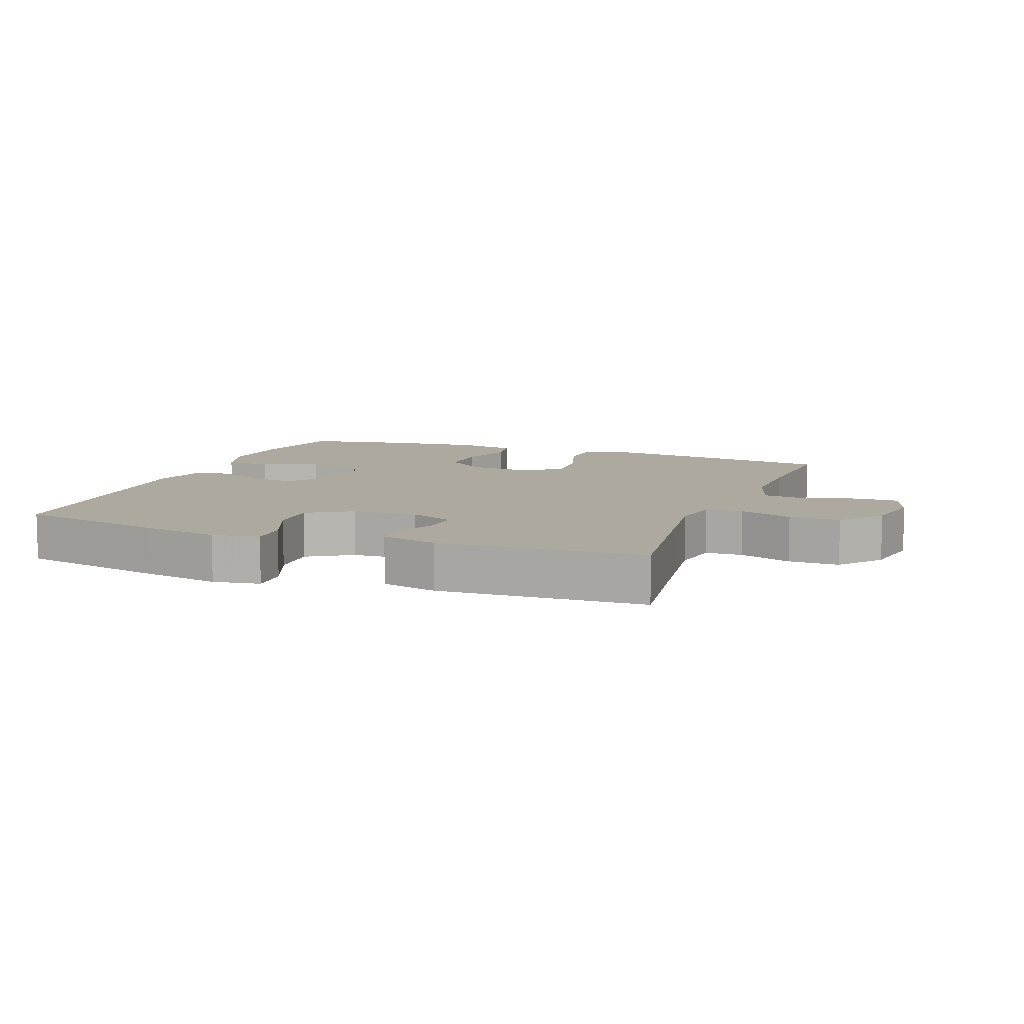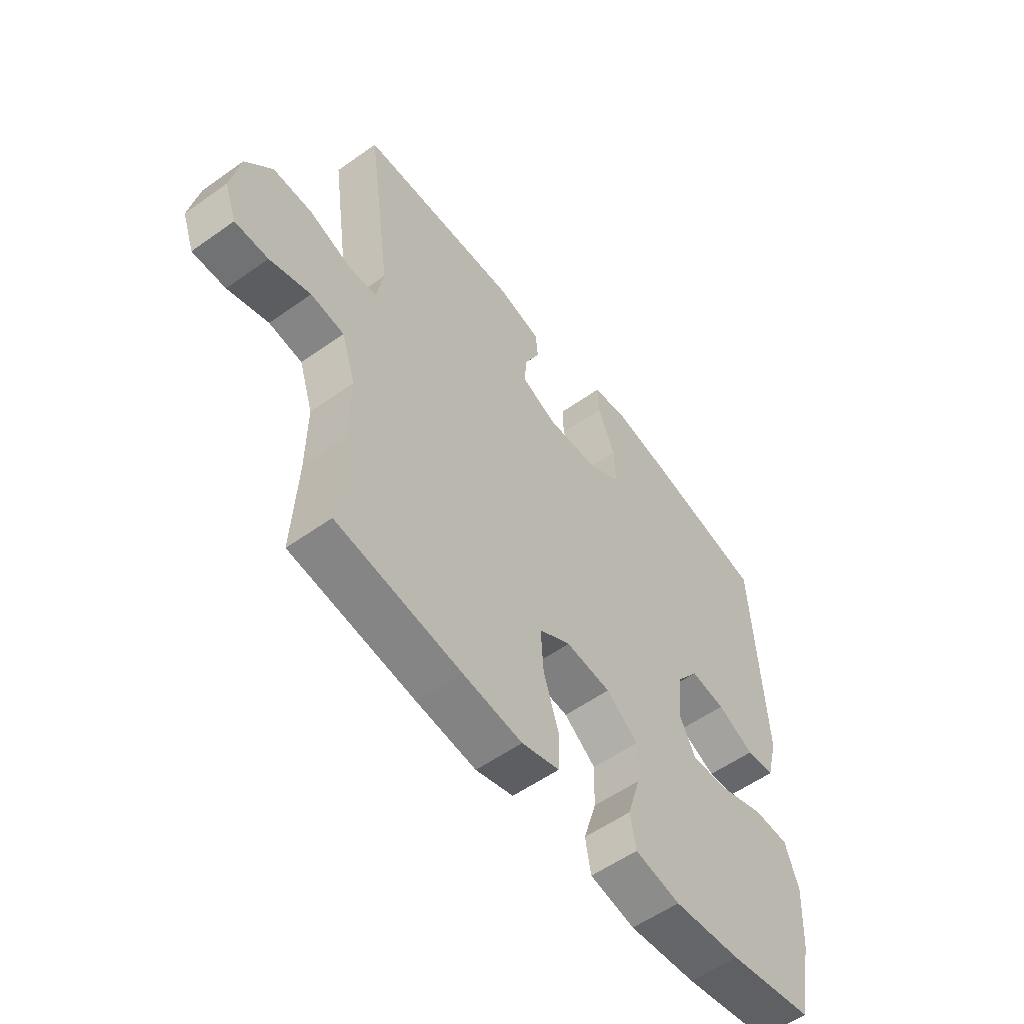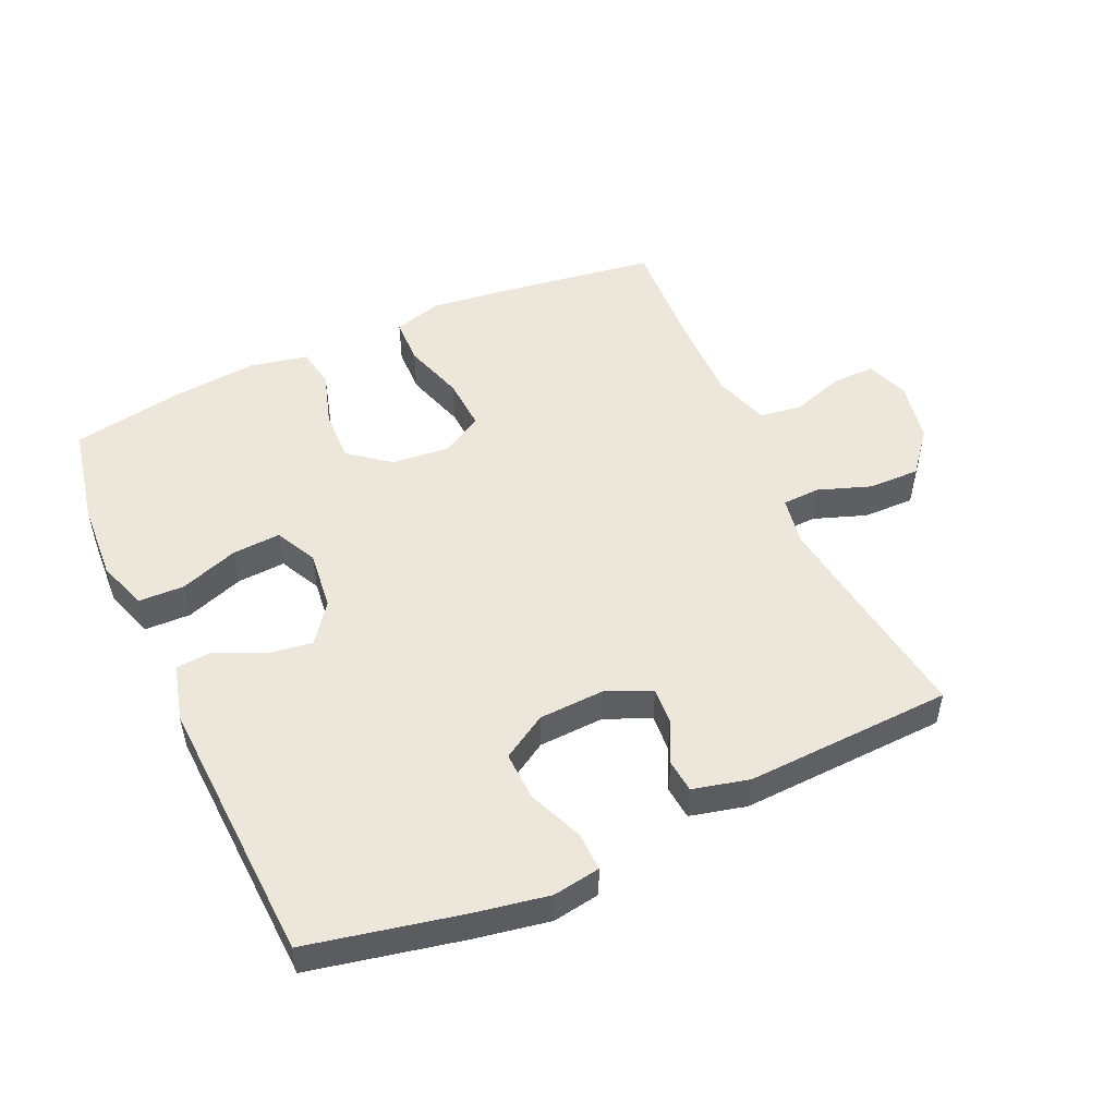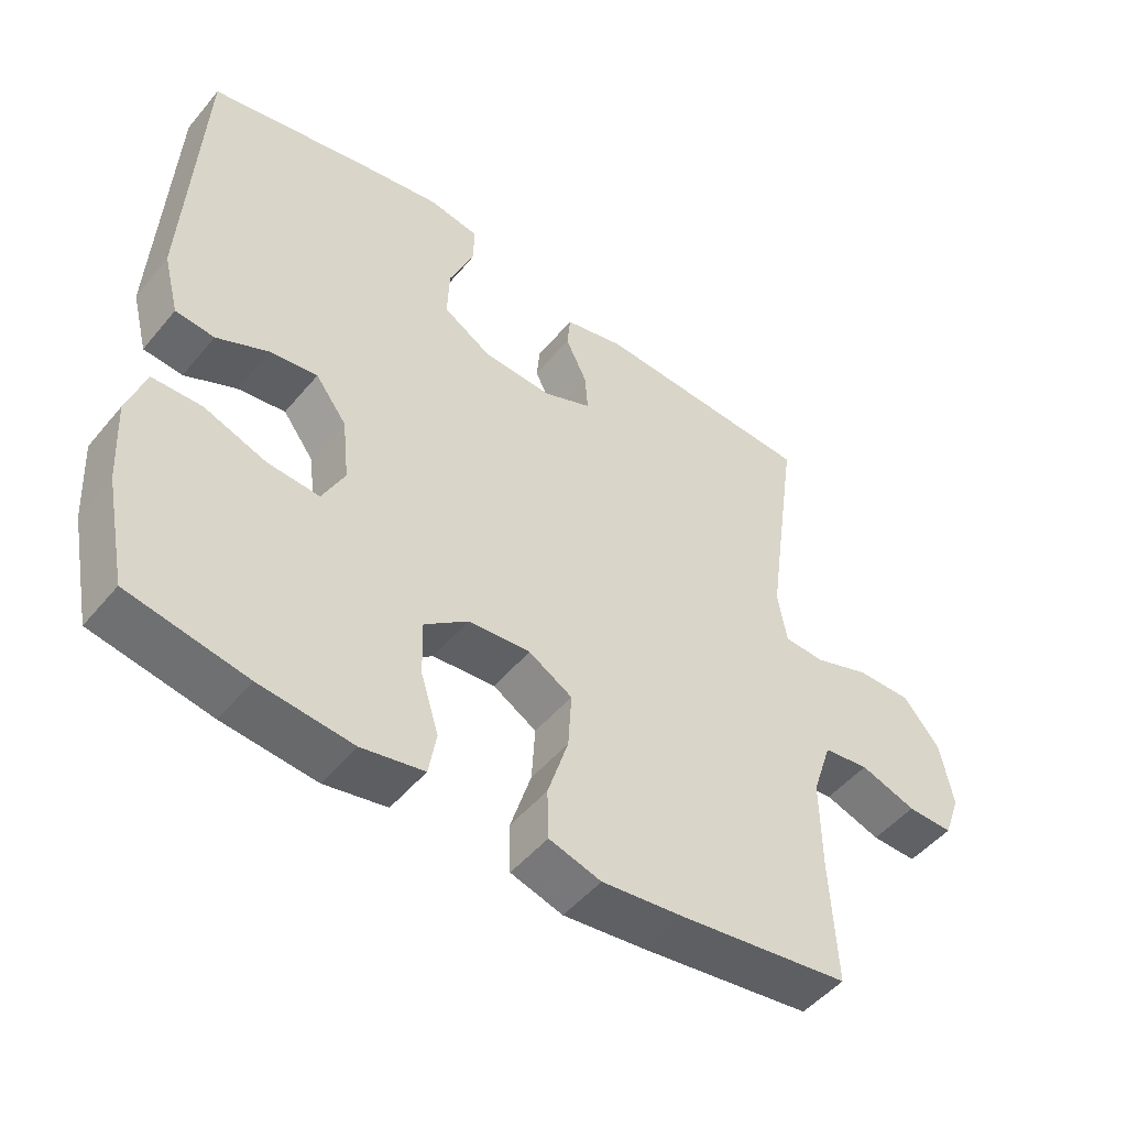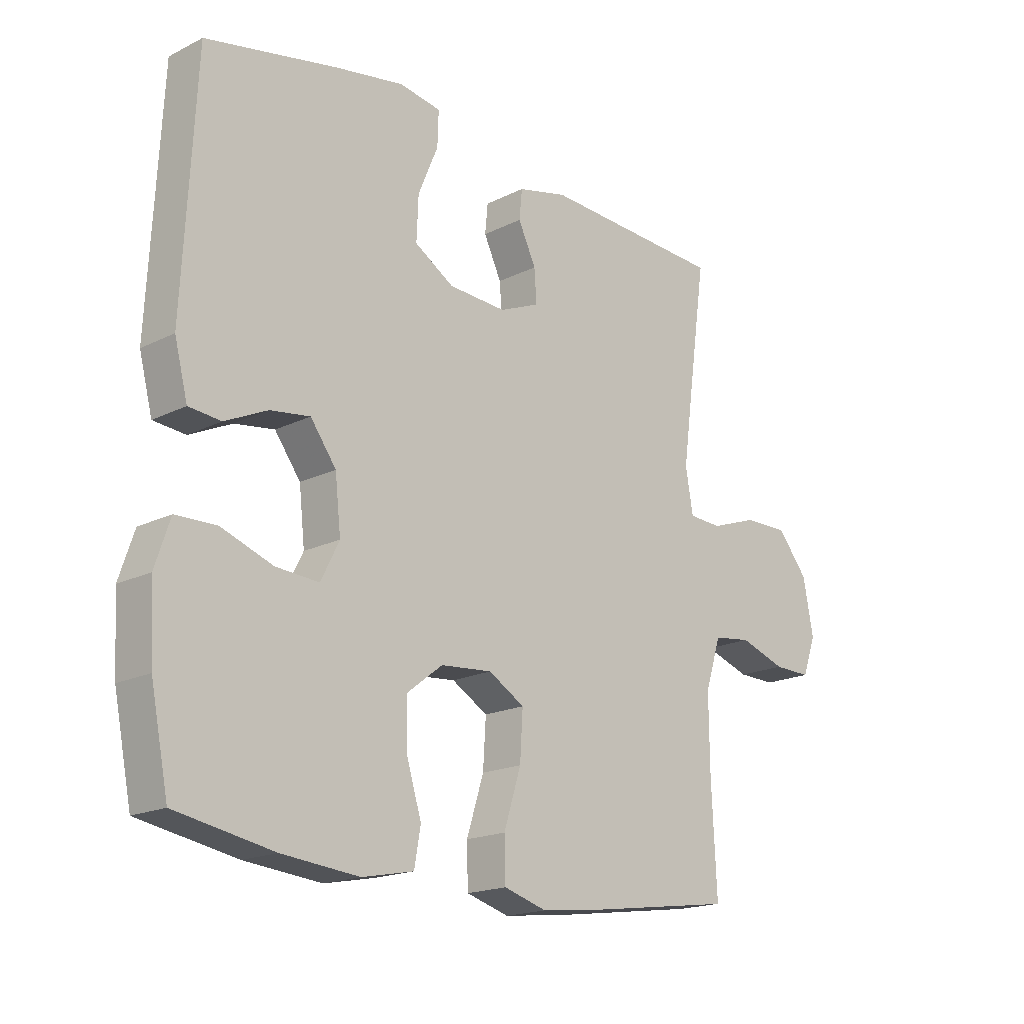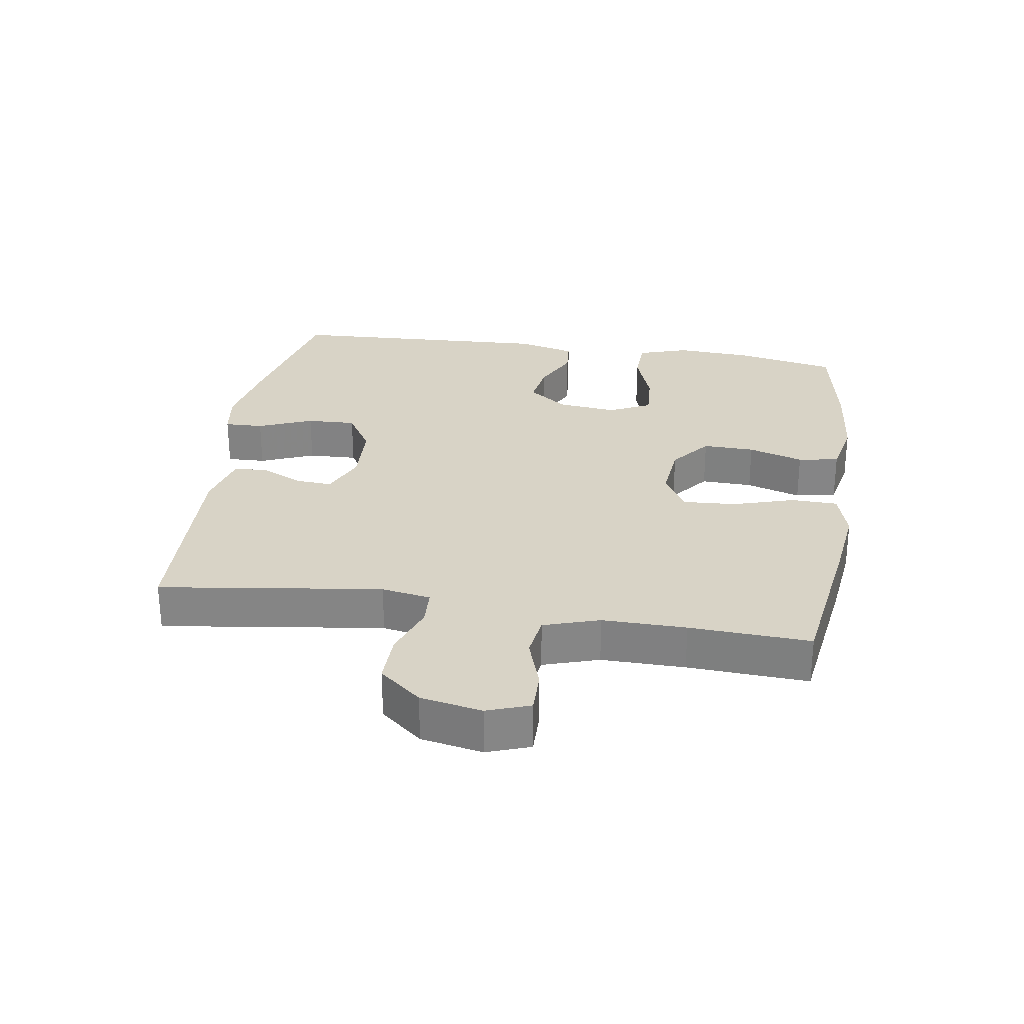
<metadata>
{"format":"obj","ext":"obj","renderer":"f3d","projection":"perspective","resolution":1024,"background":"white","views":[{"elev":9.1,"azim":20.8,"up":"+Y"},{"elev":-56.1,"azim":126.7,"up":"+Z"},{"elev":50.8,"azim":-24.3,"up":"+Y"},{"elev":-49.7,"azim":-38.1,"up":"+Z"},{"elev":-18.2,"azim":-46.0,"up":"+Z"},{"elev":28.2,"azim":99.0,"up":"+Y"}]}
</metadata>
<code>
v 0.5 0.07 0.5
v 0.468 0.07 0.274
v 0.452 0.07 0.157
v 0.465 0.07 0.081
v 0.523 0.07 0.078
v 0.605 0.07 0.107
v 0.684 0.07 0.108
v 0.737 0.07 0.043
v 0.755 0.07 -0.052
v 0.731 0.07 -0.118
v 0.665 0.07 -0.117
v 0.584 0.07 -0.09
v 0.518 0.07 -0.099
v 0.49 0.07 -0.185
v 0.491 0.07 -0.314
v 0.5 0.07 -0.5
v 0.253 0.07 -0.535
v 0.135 0.07 -0.549
v 0.06 0.07 -0.527
v 0.058 0.07 -0.455
v 0.088 0.07 -0.36
v 0.093 0.07 -0.278
v 0.03 0.07 -0.241
v -0.06 0.07 -0.249
v -0.123 0.07 -0.298
v -0.121 0.07 -0.378
v -0.095 0.07 -0.463
v -0.106 0.07 -0.526
v -0.196 0.07 -0.544
v -0.33 0.07 -0.531
v -0.5 0.07 -0.5
v -0.531 0.07 -0.346
v -0.538 0.07 -0.225
v -0.512 0.07 -0.147
v -0.441 0.07 -0.145
v -0.351 0.07 -0.177
v -0.276 0.07 -0.182
v -0.244 0.07 -0.118
v -0.254 0.07 -0.026
v -0.299 0.07 0.035
v -0.368 0.07 0.025
v -0.442 0.07 -0.01
v -0.498 0.07 -0.005
v -0.521 0.07 0.084
v -0.5 0.07 0.5
v -0.267 0.07 0.549
v -0.15 0.07 0.57
v -0.077 0.07 0.558
v -0.079 0.07 0.498
v -0.114 0.07 0.414
v -0.117 0.07 0.338
v -0.048 0.07 0.296
v 0.053 0.07 0.291
v 0.123 0.07 0.321
v 0.119 0.07 0.378
v 0.088 0.07 0.443
v 0.093 0.07 0.494
v 0.18 0.07 0.515
v 0.5 0 0.5
v 0.468 0 0.274
v 0.452 0 0.157
v 0.465 0 0.081
v 0.523 0 0.078
v 0.605 0 0.107
v 0.684 0 0.108
v 0.737 0 0.043
v 0.755 0 -0.052
v 0.731 0 -0.118
v 0.665 0 -0.117
v 0.584 0 -0.09
v 0.518 0 -0.099
v 0.49 0 -0.185
v 0.491 0 -0.314
v 0.5 0 -0.5
v 0.253 0 -0.535
v 0.135 0 -0.549
v 0.06 0 -0.527
v 0.058 0 -0.455
v 0.088 0 -0.36
v 0.093 0 -0.278
v 0.03 0 -0.241
v -0.06 0 -0.249
v -0.123 0 -0.298
v -0.121 0 -0.378
v -0.095 0 -0.463
v -0.106 0 -0.526
v -0.196 0 -0.544
v -0.33 0 -0.531
v -0.5 0 -0.5
v -0.531 0 -0.346
v -0.538 0 -0.225
v -0.512 0 -0.147
v -0.441 0 -0.145
v -0.351 0 -0.177
v -0.276 0 -0.182
v -0.244 0 -0.118
v -0.254 0 -0.026
v -0.299 0 0.035
v -0.368 0 0.025
v -0.442 0 -0.01
v -0.498 0 -0.005
v -0.521 0 0.084
v -0.5 0 0.5
v -0.267 0 0.549
v -0.15 0 0.57
v -0.077 0 0.558
v -0.079 0 0.498
v -0.114 0 0.414
v -0.117 0 0.338
v -0.048 0 0.296
v 0.053 0 0.291
v 0.123 0 0.321
v 0.119 0 0.378
v 0.088 0 0.443
v 0.093 0 0.494
v 0.18 0 0.515
f 55 56 57 58
f 54 55 58 1
f 47 48 49 50
f 47 50 51
f 46 47 51
f 45 46 51
f 44 45 51 52
f 41 42 43 44
f 40 41 44 52
f 33 34 35 36
f 33 36 37
f 32 33 37
f 31 32 37
f 30 31 37
f 29 30 37 38
f 26 27 28 29
f 25 26 29 38
f 18 19 20 21
f 18 21 22
f 15 16 17 18
f 14 15 18 22
f 13 14 22 23
f 9 10 11 12
f 9 12 13
f 8 9 13
f 5 6 7 8
f 4 5 8 13
f 54 1 2
f 53 54 2 3
f 39 40 52 53
f 24 25 38 39
f 4 13 23 24
f 24 39 53
f 3 4 24 53
f 116 115 114 113
f 59 116 113 112
f 108 107 106 105
f 109 108 105
f 109 105 104
f 109 104 103
f 110 109 103 102
f 102 101 100 99
f 110 102 99 98
f 94 93 92 91
f 95 94 91
f 95 91 90
f 95 90 89
f 95 89 88
f 96 95 88 87
f 87 86 85 84
f 96 87 84 83
f 79 78 77 76
f 80 79 76
f 76 75 74 73
f 80 76 73 72
f 81 80 72 71
f 70 69 68 67
f 71 70 67
f 71 67 66
f 66 65 64 63
f 71 66 63 62
f 60 59 112
f 61 60 112 111
f 111 110 98 97
f 97 96 83 82
f 82 81 71 62
f 111 97 82
f 111 82 62 61
f 1 59 60 2
f 2 60 61 3
f 3 61 62 4
f 4 62 63 5
f 5 63 64 6
f 6 64 65 7
f 7 65 66 8
f 8 66 67 9
f 9 67 68 10
f 10 68 69 11
f 11 69 70 12
f 12 70 71 13
f 13 71 72 14
f 14 72 73 15
f 15 73 74 16
f 16 74 75 17
f 17 75 76 18
f 18 76 77 19
f 19 77 78 20
f 20 78 79 21
f 21 79 80 22
f 22 80 81 23
f 23 81 82 24
f 24 82 83 25
f 25 83 84 26
f 26 84 85 27
f 27 85 86 28
f 28 86 87 29
f 29 87 88 30
f 30 88 89 31
f 31 89 90 32
f 32 90 91 33
f 33 91 92 34
f 34 92 93 35
f 35 93 94 36
f 36 94 95 37
f 37 95 96 38
f 38 96 97 39
f 39 97 98 40
f 40 98 99 41
f 41 99 100 42
f 42 100 101 43
f 43 101 102 44
f 44 102 103 45
f 45 103 104 46
f 46 104 105 47
f 47 105 106 48
f 48 106 107 49
f 49 107 108 50
f 50 108 109 51
f 51 109 110 52
f 52 110 111 53
f 53 111 112 54
f 54 112 113 55
f 55 113 114 56
f 56 114 115 57
f 57 115 116 58
f 58 116 59 1

</code>
